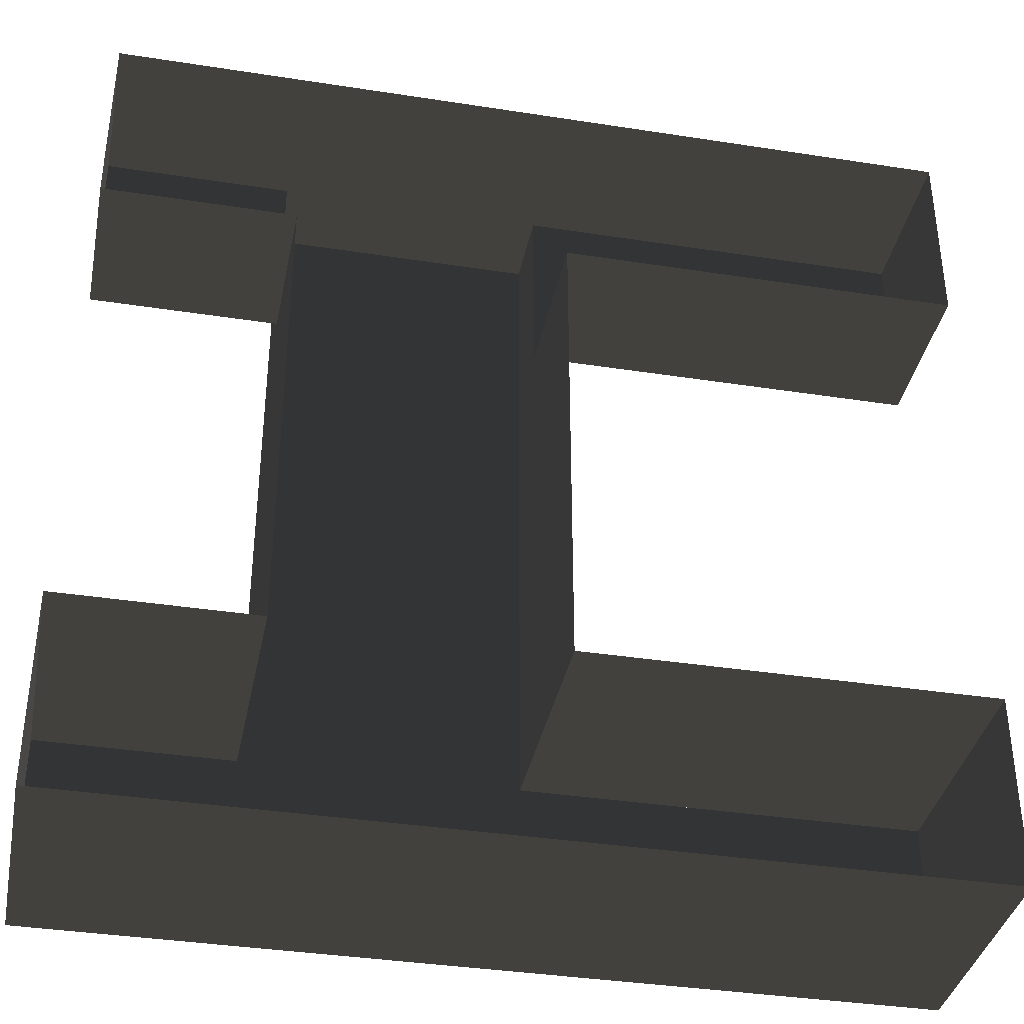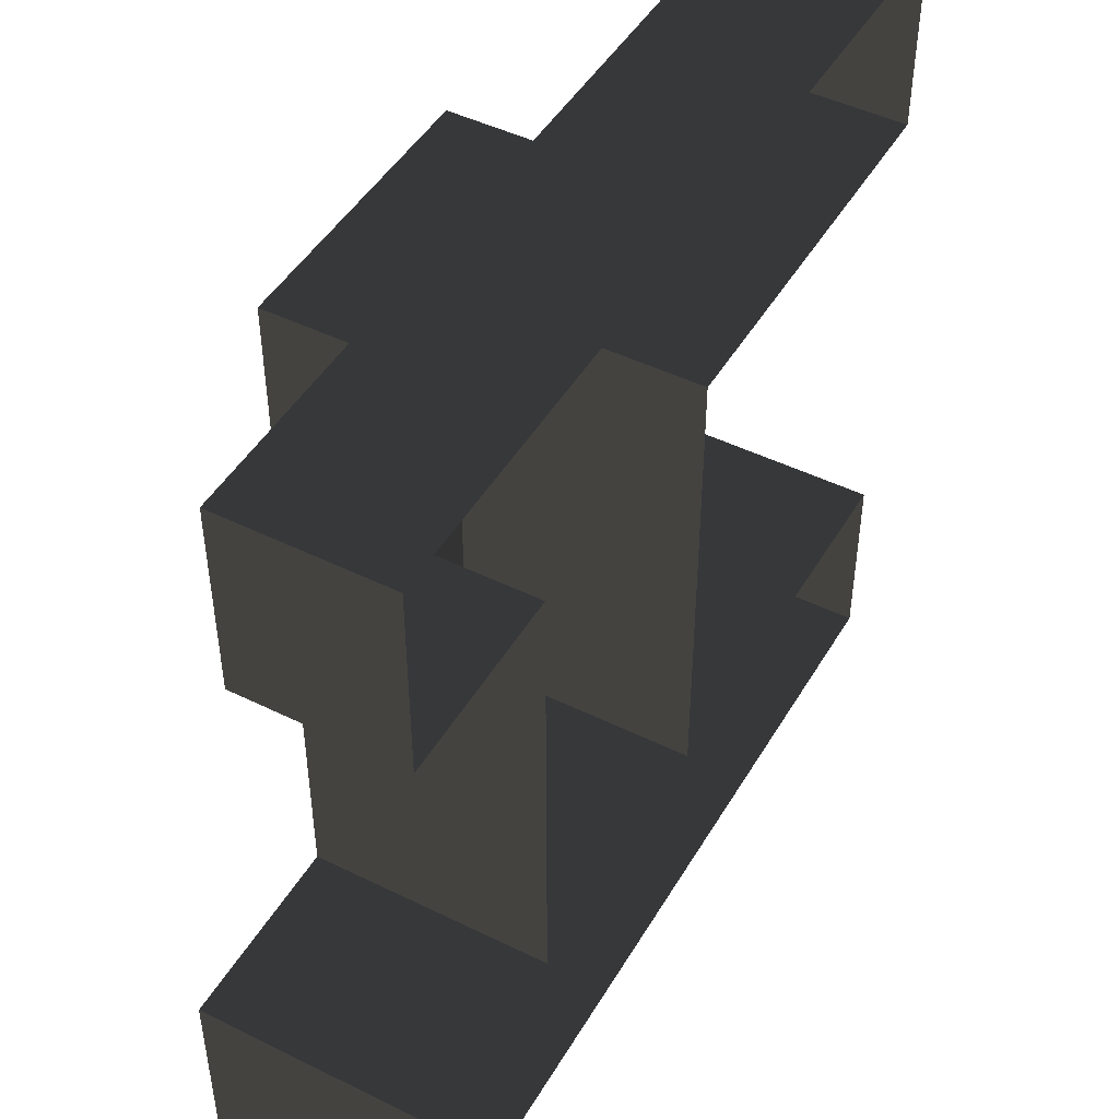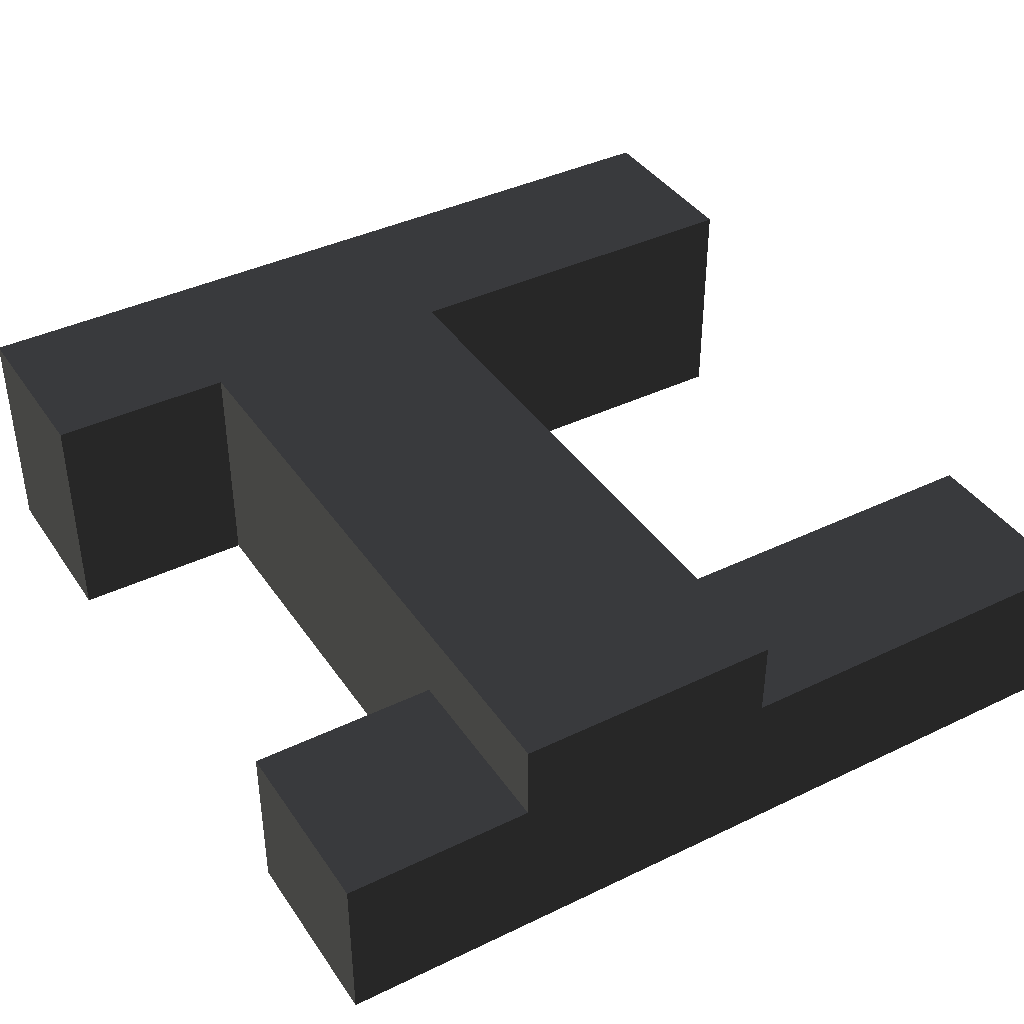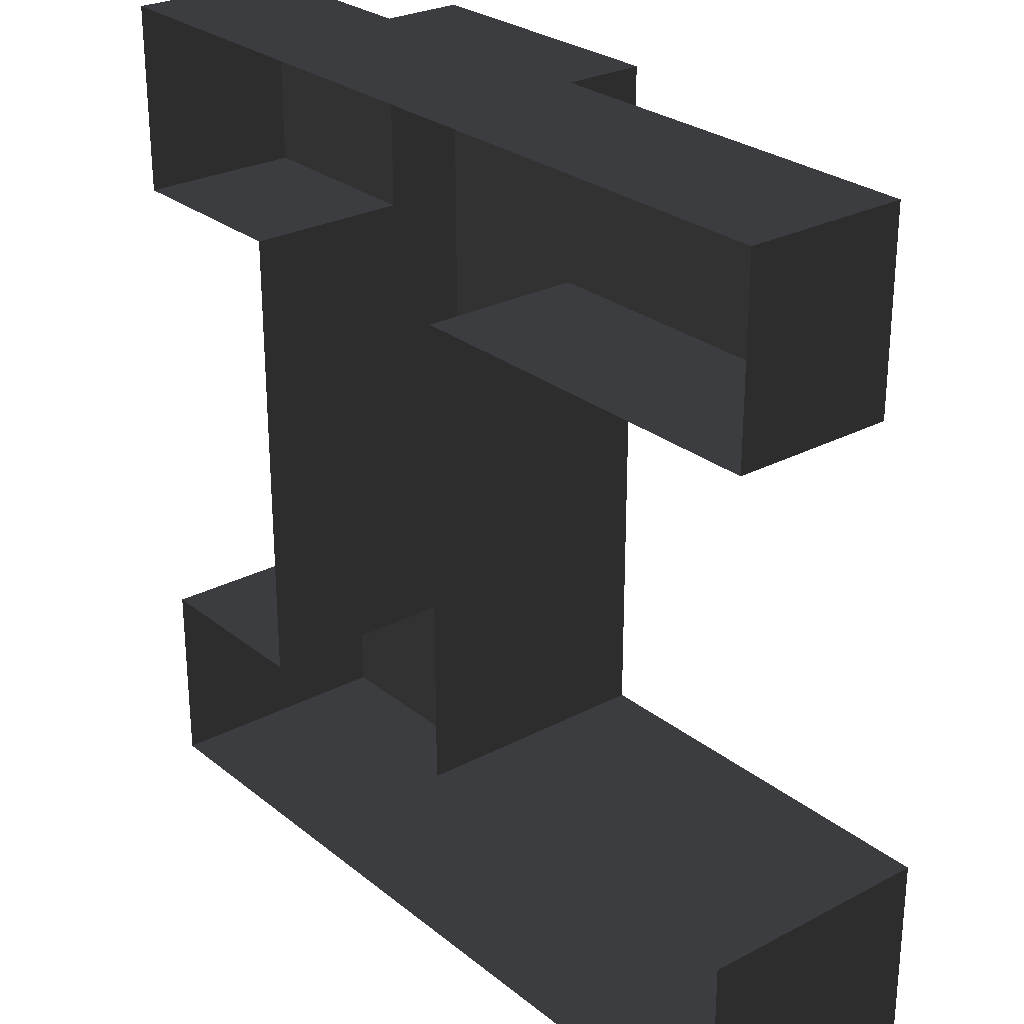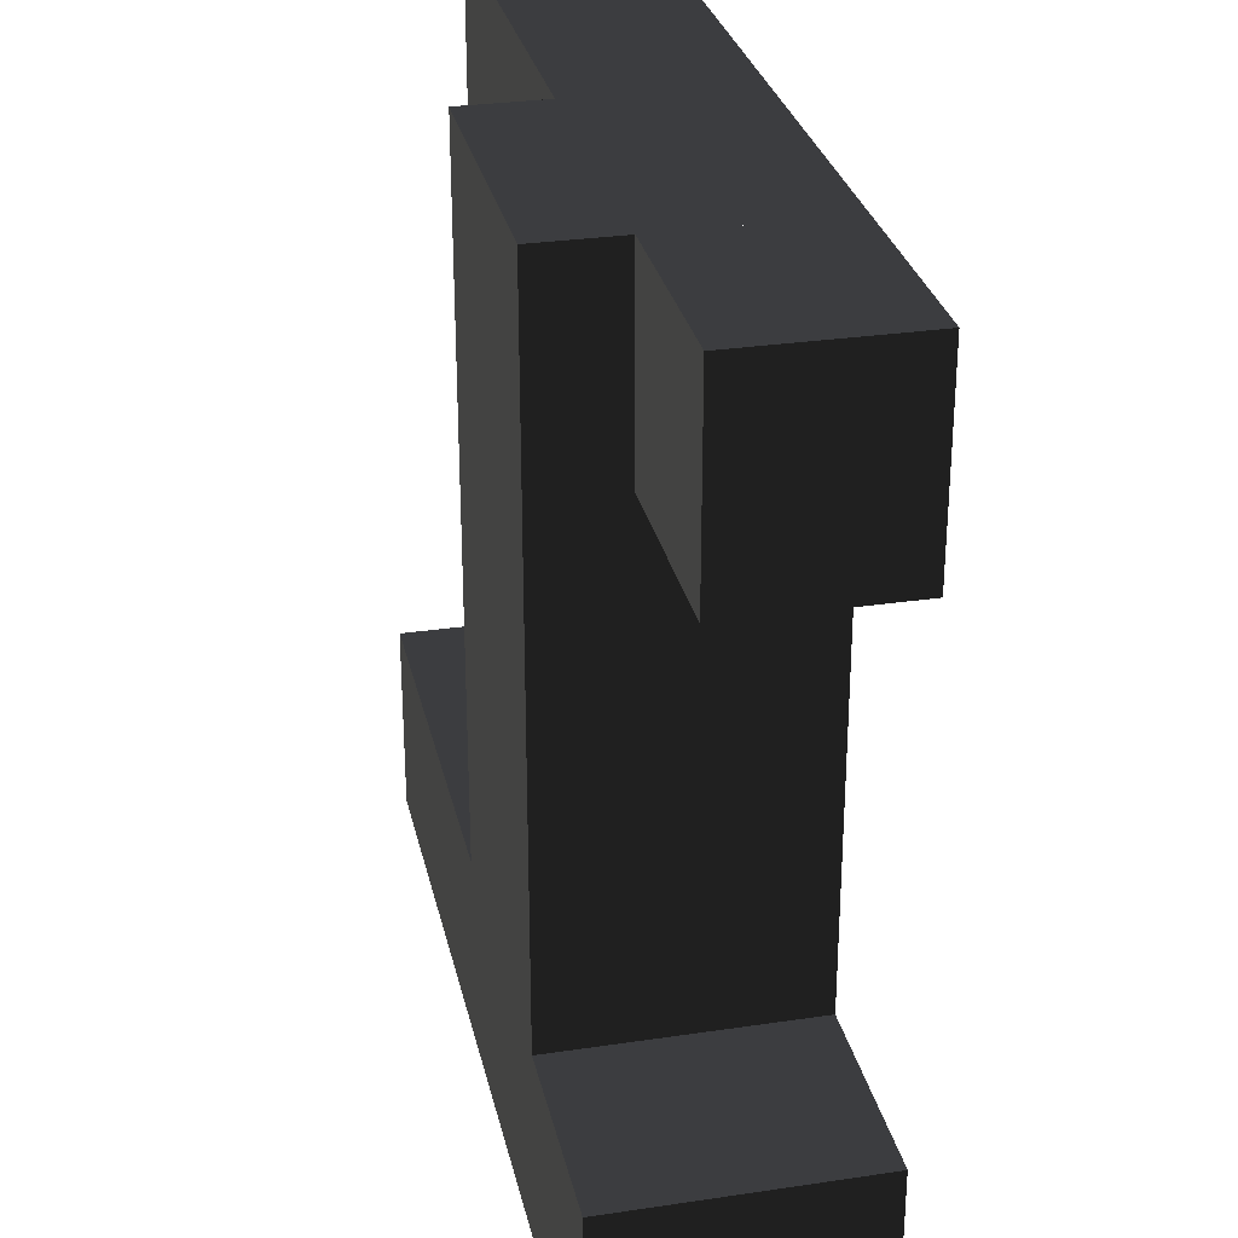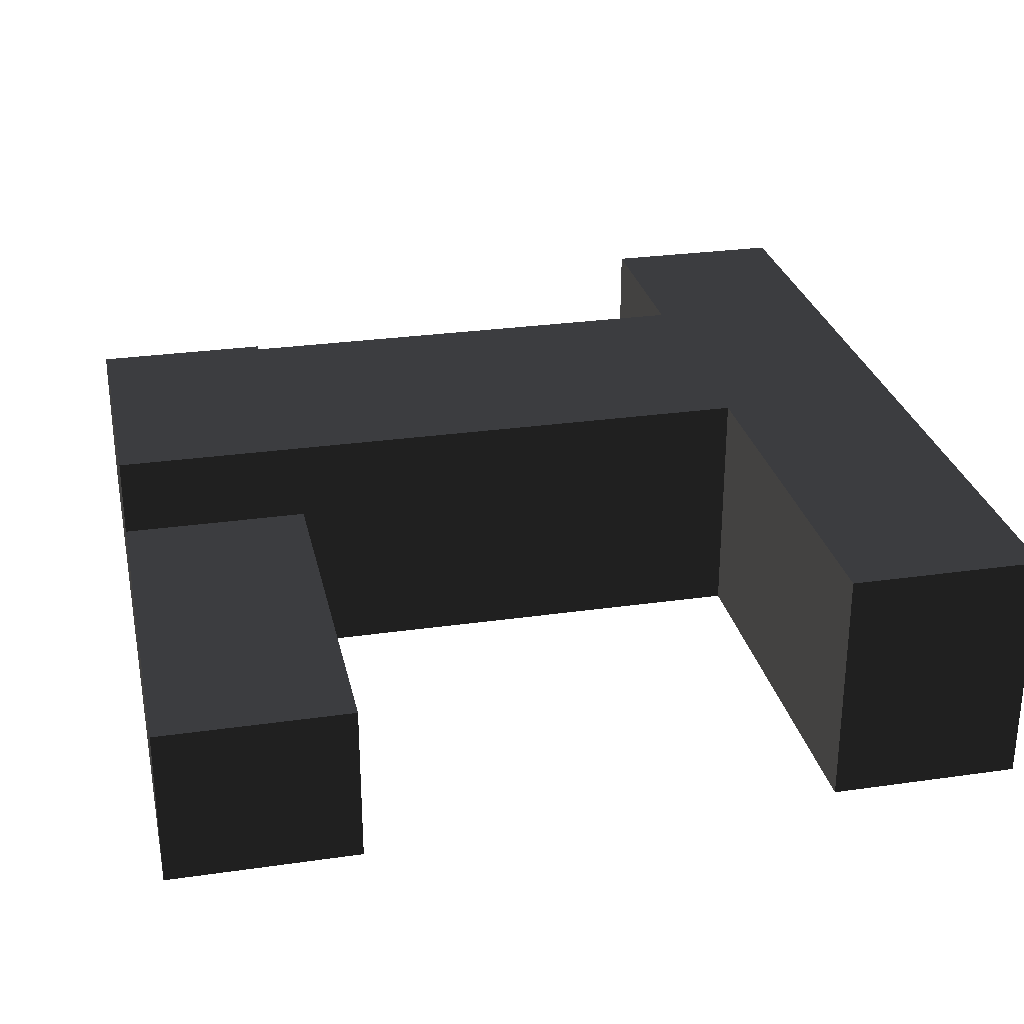
<metadata>
{"format":"obj","ext":"obj","renderer":"f3d","projection":"perspective","resolution":1024,"background":"white","views":[{"elev":-37.3,"azim":168.7,"up":"+Y"},{"elev":46.8,"azim":119.2,"up":"+Y"},{"elev":39.8,"azim":149.2,"up":"+Z"},{"elev":26.9,"azim":-129.3,"up":"+Y"},{"elev":29.5,"azim":77.6,"up":"+Y"},{"elev":28.2,"azim":-102.2,"up":"+Z"}]}
</metadata>
<code>
v 183.3 330 -92.93
v 183.3 330 31.82
v 330 330 31.82
v 330 330 -92.93
v -24.45 330 -92.93
v -330 330 -92.93
v -330 330 31.82
v -24.45 330 31.82
v -24.45 330 92.93
v 183.3 330 92.93
v -330 -330 92.93
v -330 -330 -92.93
v 330 -330 -92.93
v 330 -330 92.93
v -330 -183.3 92.93
v -330 -183.3 -92.93
v 330 -183.3 -92.93
v 330 -183.3 92.93
v -24.45 183.3 92.93
v -24.45 183.3 -92.93
v -24.45 -183.3 -92.93
v -24.45 -183.3 92.93
v 183.3 -183.3 92.93
v 183.3 -183.3 -92.93
v 183.3 183.3 -92.93
v 183.3 183.3 92.93
v -24.45 183.3 31.82
v 183.3 183.3 31.82
v -330 183.3 -92.93
v -330 183.3 31.82
v 330 183.3 31.82
v 330 183.3 -92.93
v -24.45 -183.3 92.93
v 183.3 -183.3 92.93
v 183.3 183.3 92.93
v 183.3 330 92.93
v -24.45 330 92.93
v -24.45 183.3 92.93
v -330 -183.3 92.93
v -330 -330 92.93
v 330 -330 92.93
v 330 -183.3 92.93
v -330 330 31.82
v -330 183.3 31.82
v -24.45 183.3 31.82
v -24.45 330 31.82
v 183.3 330 31.82
v 183.3 183.3 31.82
v 330 183.3 31.82
v 330 330 31.82
g group0
g group1
g group2
g group3
g group4
f 32 28 31
f 25 28 32
f 20 30 27
f 29 30 20
f 4 31 3
f 32 31 4
f 29 7 30
f 6 7 29
f 2 26 10
f 28 26 2
f 27 9 19
f 8 9 27
f 16 22 15
f 21 22 16
f 24 18 23
f 17 18 24
f 25 23 26
f 24 23 25
f 21 19 22
f 20 19 21
f 17 14 18
f 13 14 17
f 12 15 11
f 16 15 12
f 13 11 14
f 12 11 13
f 9 1 10
f 5 1 9
f 7 5 8
f 6 5 7
f 3 1 4
f 2 1 3
g group5
f 41 39 42
f 40 39 41
f 38 36 33
f 37 36 38
f 35 33 36
f 34 33 35
g group6
f 49 47 50
f 48 47 49
f 45 43 46
f 44 43 45

</code>
